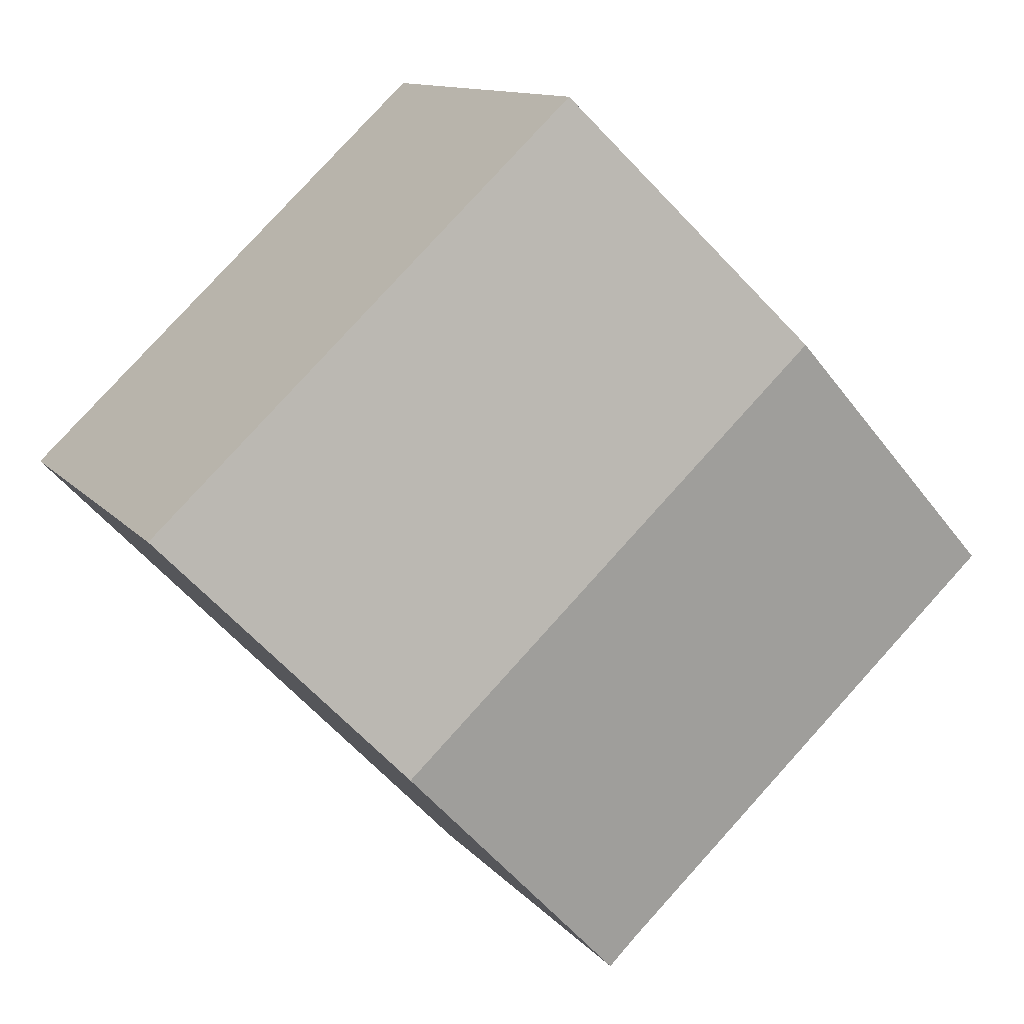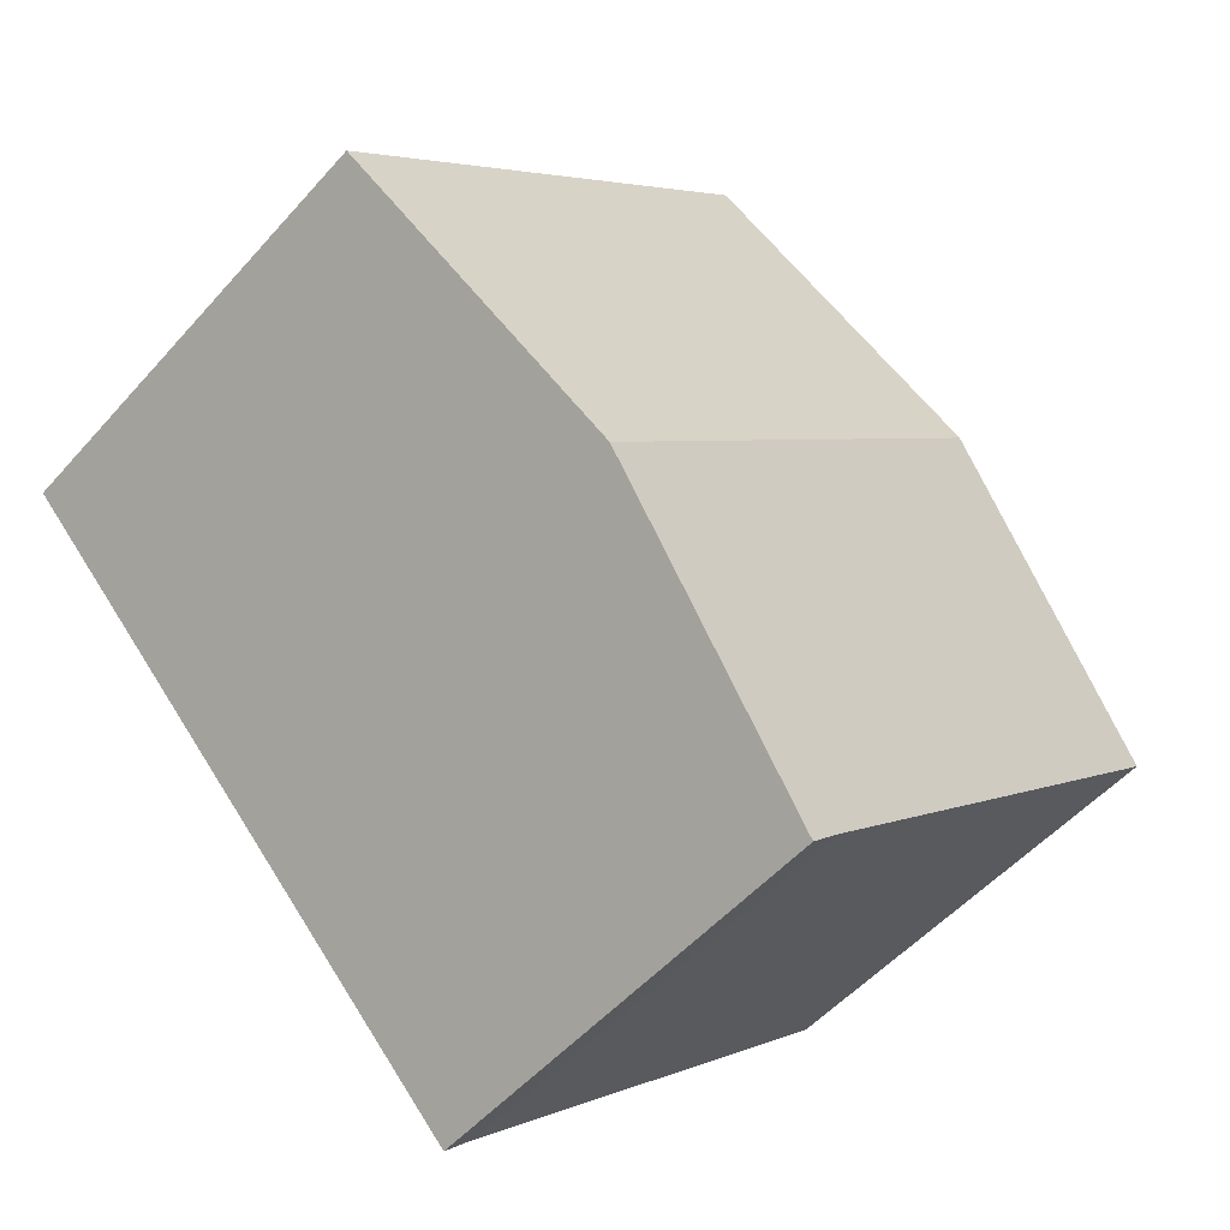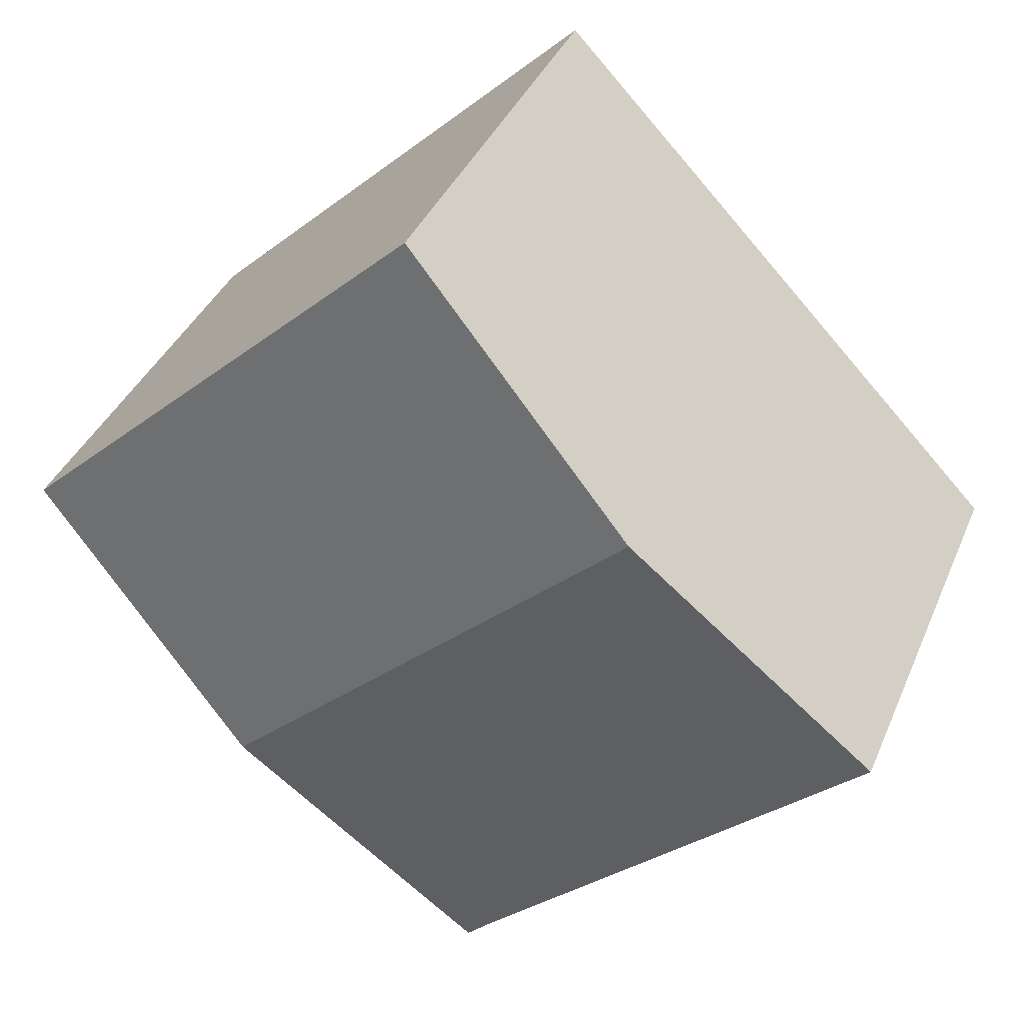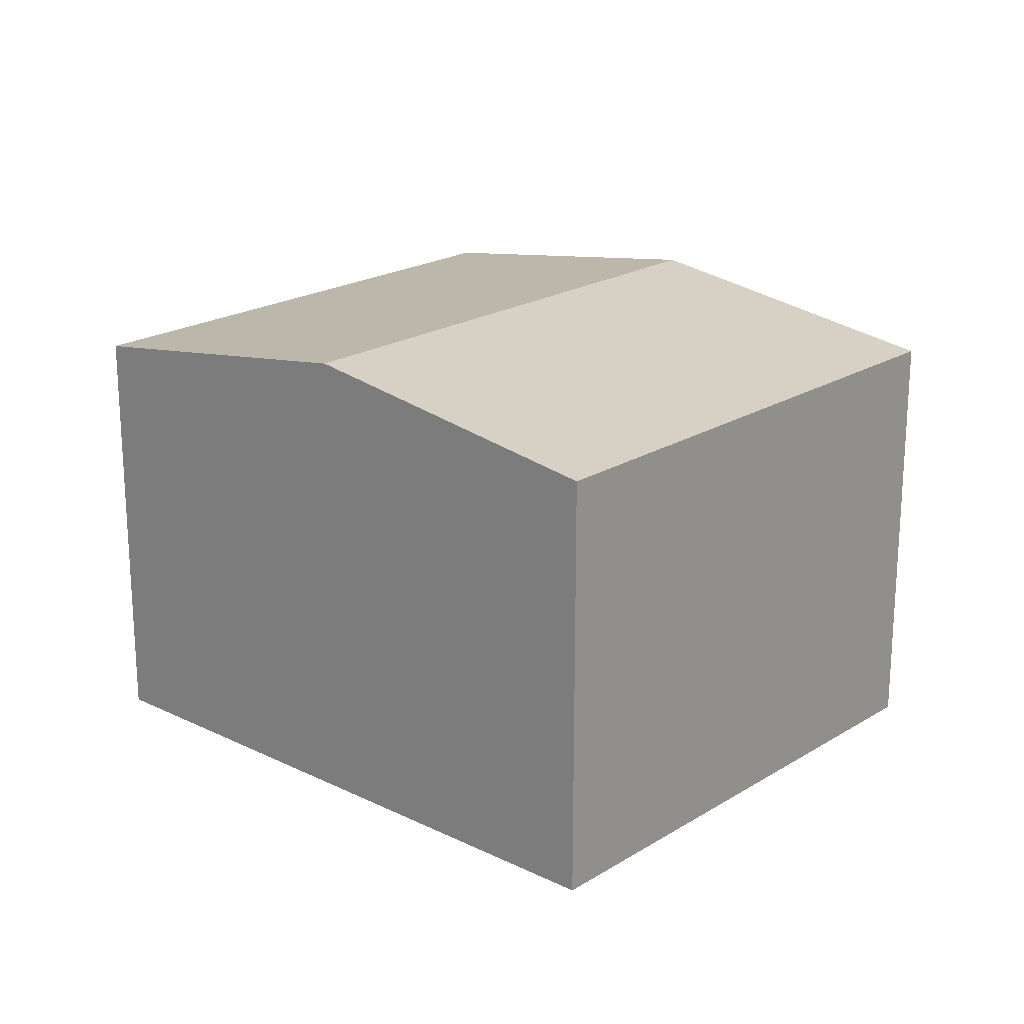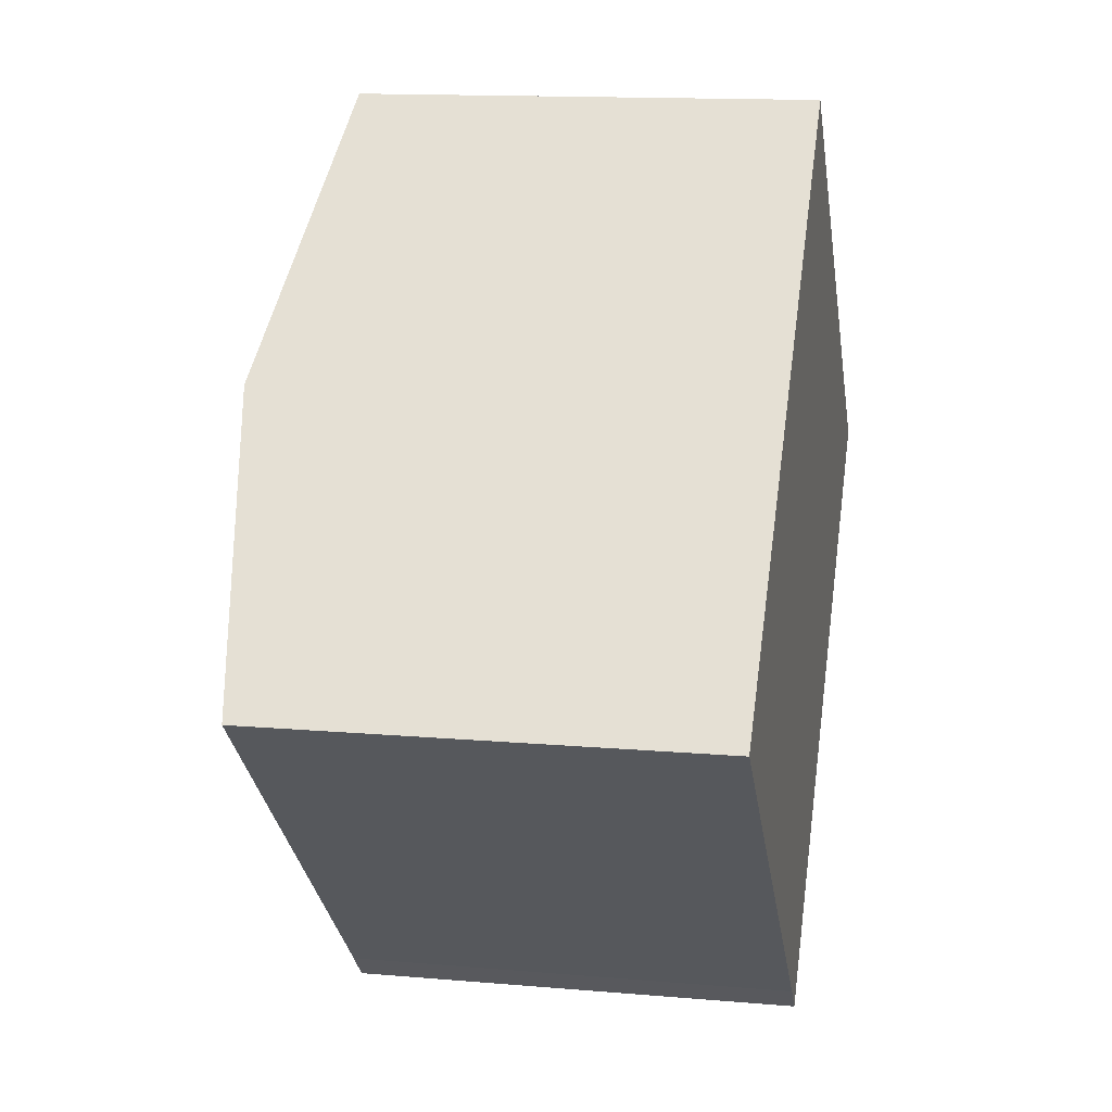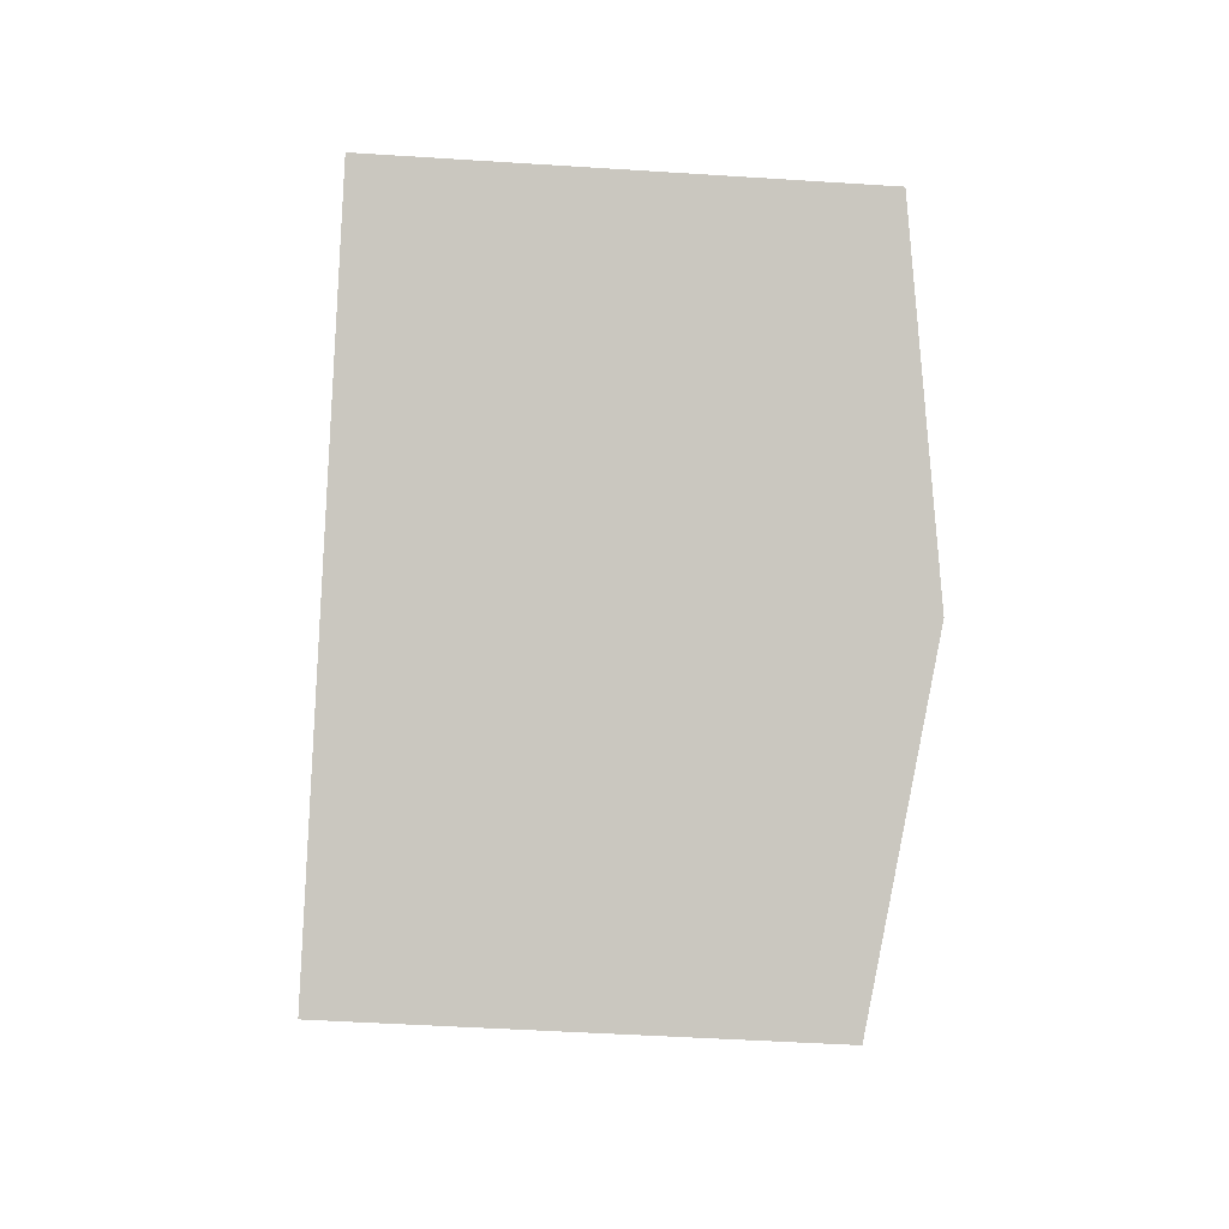
<metadata>
{"format":"obj","ext":"obj","renderer":"f3d","projection":"perspective","resolution":1024,"background":"white","views":[{"elev":11.7,"azim":156.7,"up":"+Z"},{"elev":-51.8,"azim":140.0,"up":"+Z"},{"elev":38.0,"azim":-158.7,"up":"+Z"},{"elev":20.8,"azim":-4.6,"up":"+Y"},{"elev":13.8,"azim":-79.0,"up":"+Z"},{"elev":-45.3,"azim":85.7,"up":"+Z"}]}
</metadata>
<code>
v  9.796 7.3 -2.248
v  7.042 6.588 7.268
v  13.31 6.588 1.379
v  3.528 7.3 3.641
v  6.281 6.588 -5.877
v  5.872 6.59 -5.47
v  0 6.585 4.032e-16
v  5.872 3.349e-16 -5.47
v  6.281 3.599e-16 -5.877
v  0 0 0
v  3.528 -2.229e-16 3.641
v  7.042 -4.45e-16 7.268
v  13.31 -8.444e-17 1.379
v  9.796 1.377e-16 -2.248
g defaultobject
f 1 2 3
f 2 1 4
f 5 4 1
f 4 5 6
f 4 6 7
f 5 8 6
f 8 5 9
f 8 7 6
f 7 8 10
f 10 4 7
f 4 10 2
f 2 10 11
f 2 11 12
f 12 3 2
f 3 12 13
f 1 9 5
f 9 1 3
f 9 3 14
f 14 3 13
f 8 11 10
f 11 8 9
f 11 9 14
f 11 14 12
f 12 14 13

</code>
